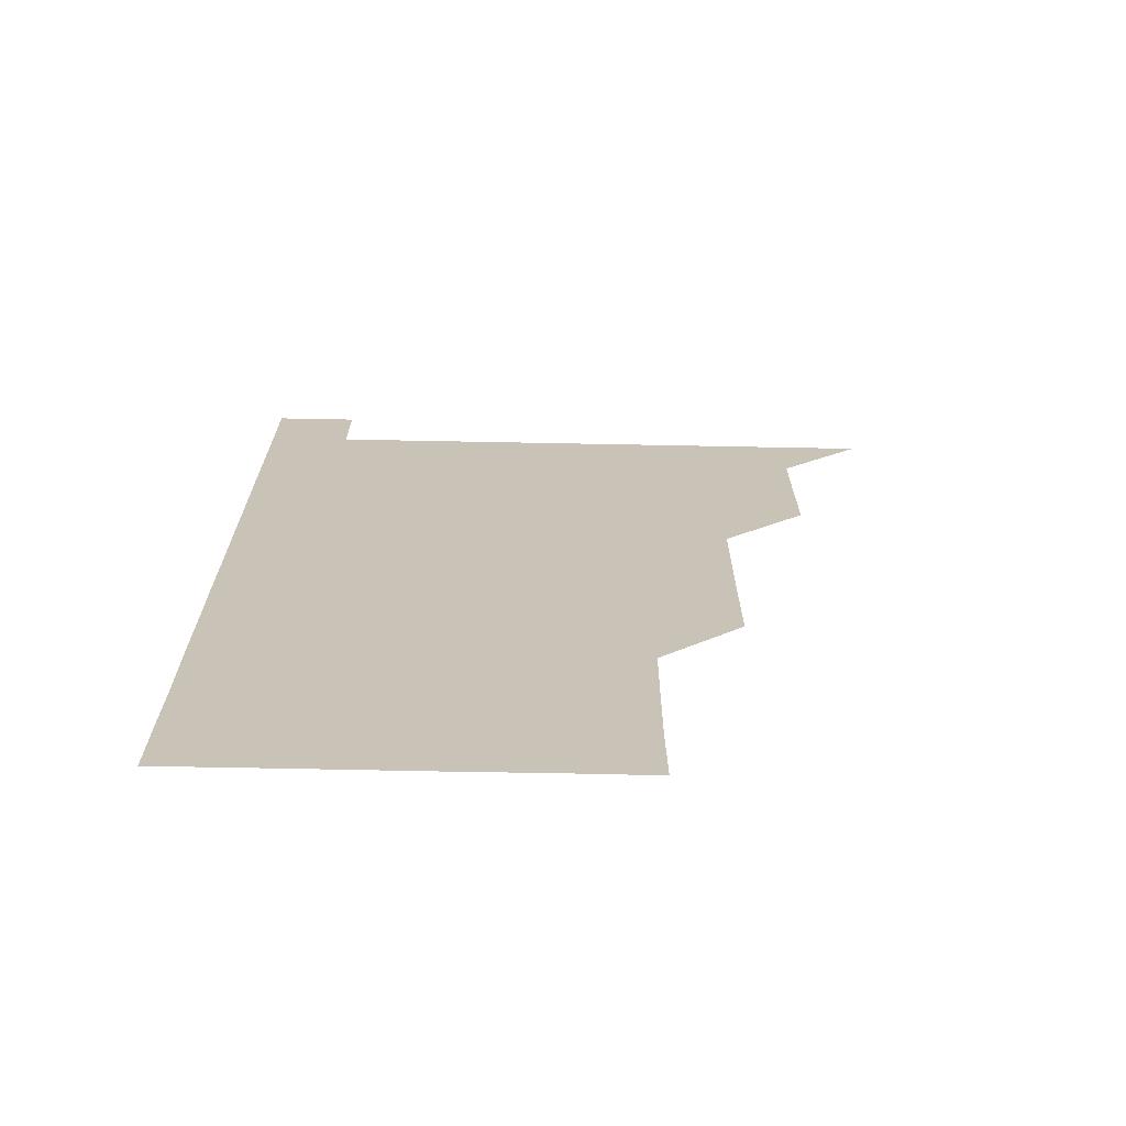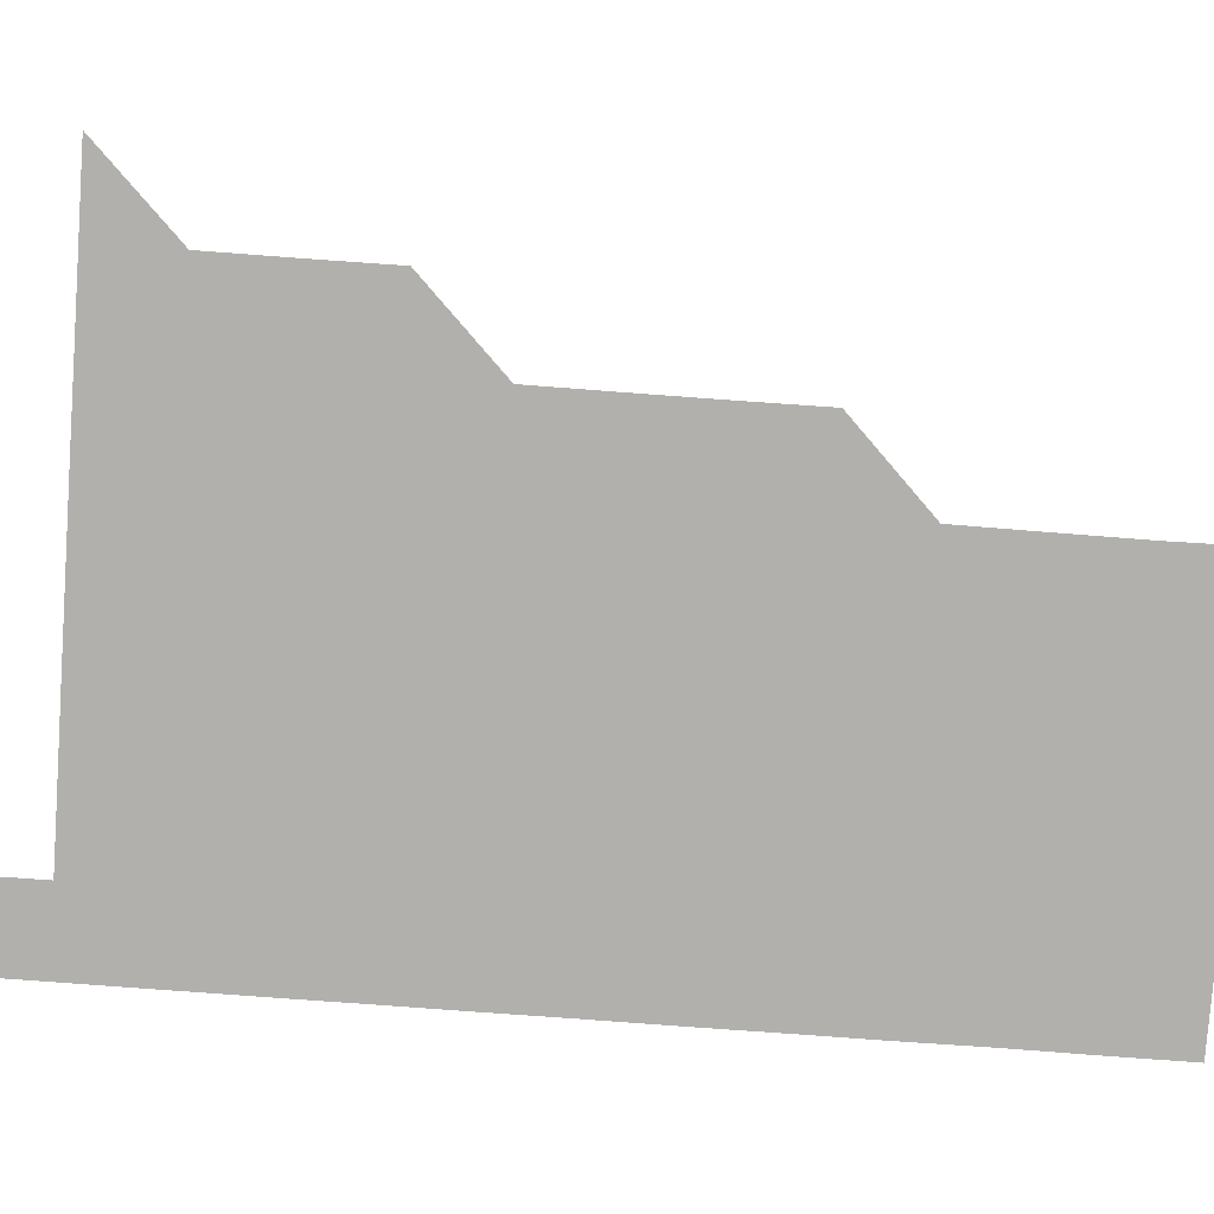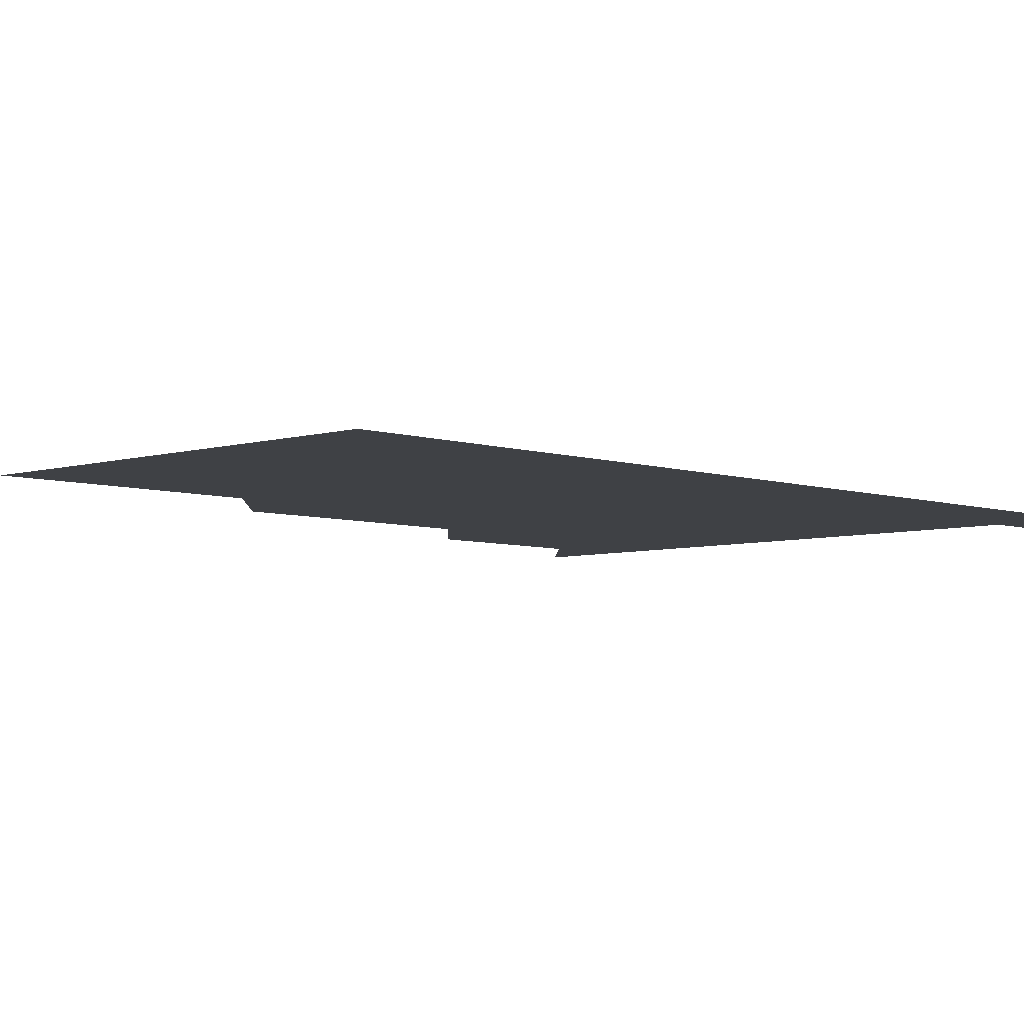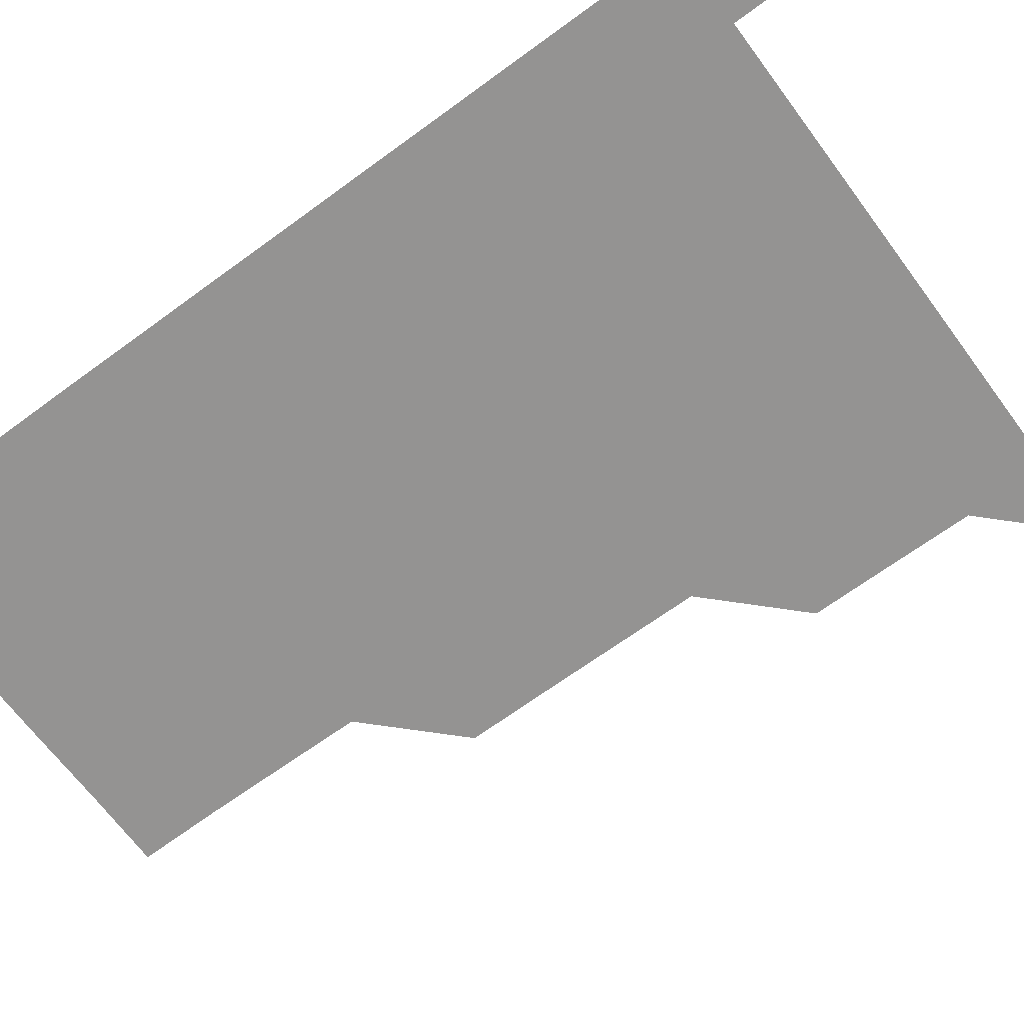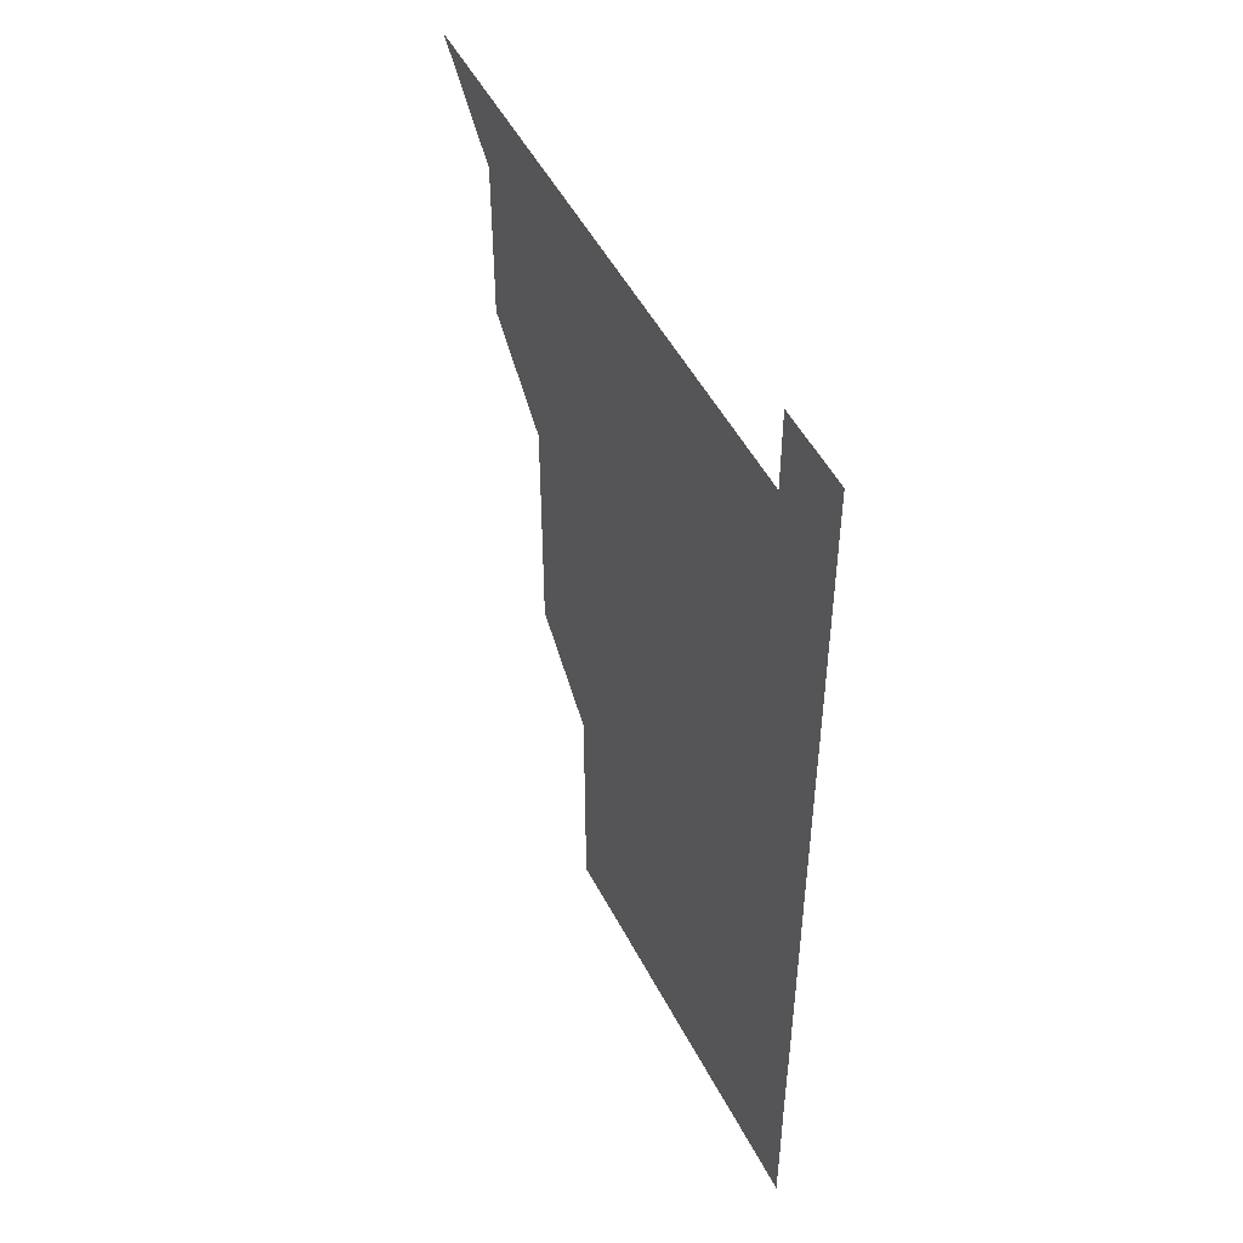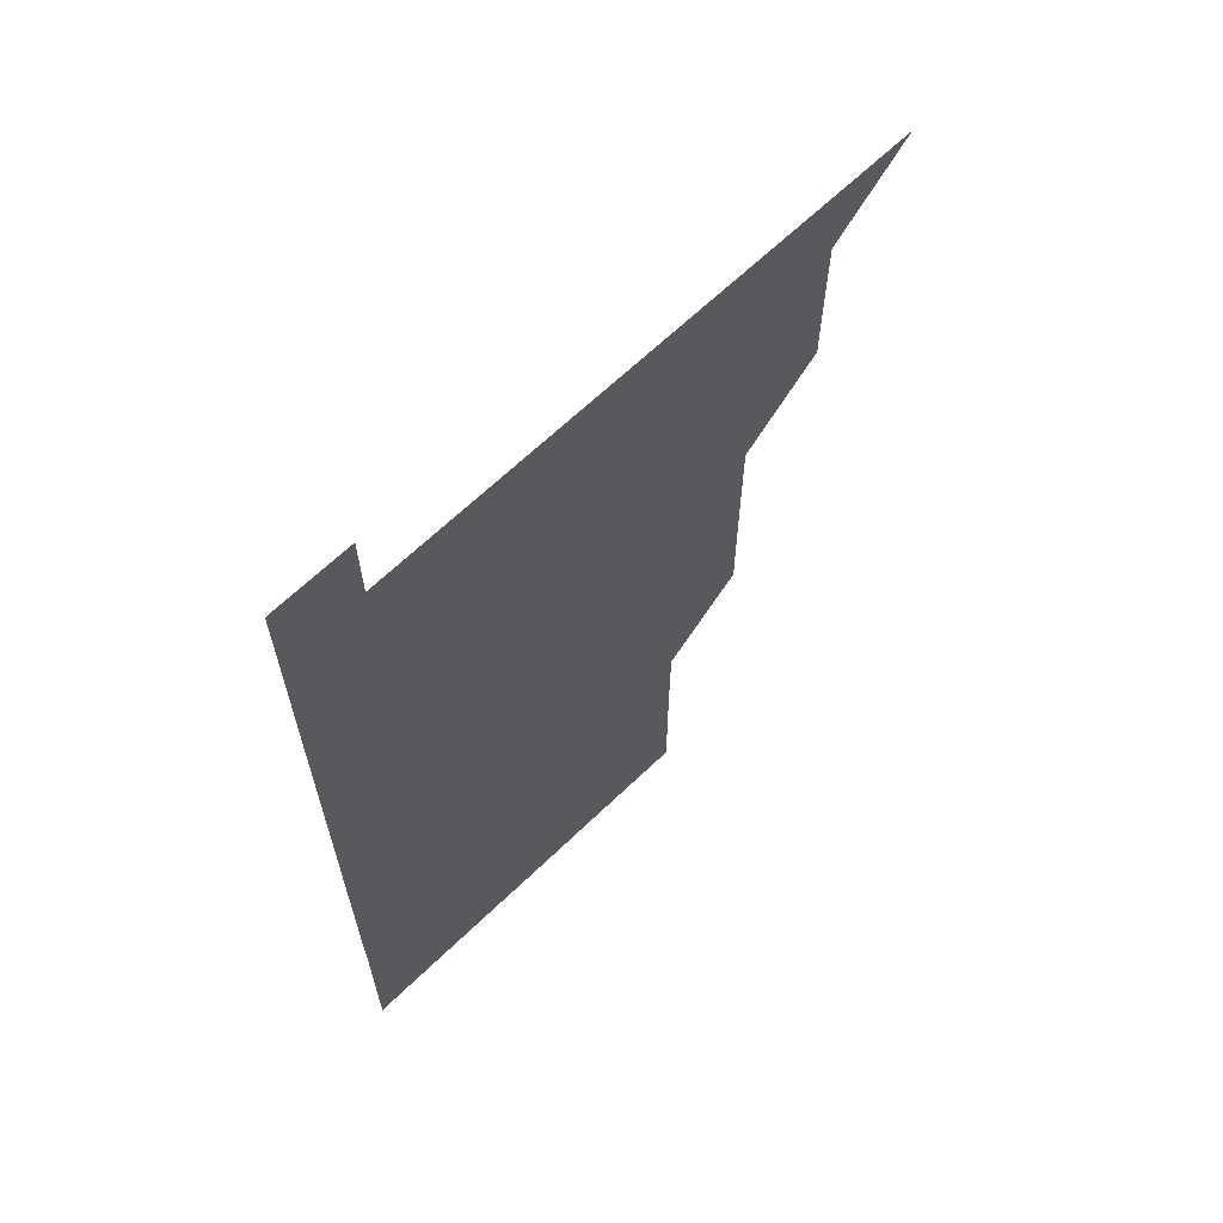
<metadata>
{"format":"obj","ext":"obj","renderer":"f3d","projection":"perspective","resolution":1024,"background":"white","views":[{"elev":-70.7,"azim":178.9,"up":"+Y"},{"elev":-78.7,"azim":-94.2,"up":"+Z"},{"elev":-5.5,"azim":43.8,"up":"+Z"},{"elev":-66.8,"azim":126.4,"up":"+Z"},{"elev":50.4,"azim":63.3,"up":"+Y"},{"elev":65.6,"azim":136.0,"up":"+Y"}]}
</metadata>
<code>
v 481 541 0
v 510.9 450.9 0
v 511 480.9 0
v 511 511 0
v 511 541 0
v 540.9 330.8 0
v 541 360.8 0
v 541 390.8 0
v 541 420.9 0
v 541 451 0
v 541.1 481 0
v 541 511 0
v 541 541 0
v 571 210.8 0
v 571.3 240.8 0
v 571.1 270.9 0
v 570.9 300.8 0
v 571.1 331.2 0
v 571.1 361.1 0
v 571.1 391.1 0
v 571.1 421.1 0
v 571 451.1 0
v 571.1 481 0
v 571.1 511 0
v 571 541 0
v 600.8 211.1 0
v 601.1 241.1 0
v 601 271.1 0
v 601 301.1 0
v 601.1 331.2 0
v 601 361 0
v 601.1 391.2 0
v 601 421 0
v 601 451 0
v 601 481 0
v 601 511 0
v 601 541 0
v 631 210.9 0
v 631 241.2 0
v 631 271.1 0
v 631 301.1 0
v 631 331.1 0
v 631 361 0
v 631 391 0
v 631 421.1 0
v 631 451.1 0
v 631 481 0
v 631 511 0
v 631 541 0
v 661.1 211 0
v 661 241.1 0
v 661 271.1 0
v 661 301.1 0
v 660.9 331.1 0
v 660.9 361.1 0
v 661 391.1 0
v 661 421.1 0
v 661 451 0
v 661 481.1 0
v 661 511 0
v 661 541 0
v 691.2 211 0
v 690.9 241.2 0
v 690.9 271.1 0
v 690.8 301.2 0
v 690.8 331.2 0
v 690.9 361.1 0
v 690.9 391.1 0
v 690.9 421.1 0
v 690.9 451.1 0
v 690.9 481.1 0
v 690.9 511 0
v 691 541 0
v 691 571 0
v 721.1 210.9 0
v 721.1 240.7 0
v 720.9 270.7 0
v 721.1 300.7 0
v 721 330.7 0
v 721.1 360.8 0
v 721 390.8 0
v 721.1 420.8 0
v 721 450.9 0
v 721.1 480.9 0
v 721 510.9 0
v 721 541 0
v 721 571 0
f 4 5 1
f 9 10 2
f 2 10 3
f 10 11 3
f 3 11 4
f 11 12 4
f 4 12 5
f 12 13 5
f 17 18 6
f 6 18 7
f 18 19 7
f 7 19 8
f 19 20 8
f 8 20 9
f 20 21 9
f 9 21 10
f 21 22 10
f 10 22 11
f 22 23 11
f 11 23 12
f 23 24 12
f 12 24 13
f 24 25 13
f 14 26 15
f 26 27 15
f 15 27 16
f 27 28 16
f 16 28 17
f 28 29 17
f 17 29 18
f 29 30 18
f 18 30 19
f 30 31 19
f 19 31 20
f 31 32 20
f 20 32 21
f 32 33 21
f 21 33 22
f 33 34 22
f 22 34 23
f 34 35 23
f 23 35 24
f 35 36 24
f 24 36 25
f 36 37 25
f 26 38 27
f 38 39 27
f 27 39 28
f 39 40 28
f 28 40 29
f 40 41 29
f 29 41 30
f 41 42 30
f 30 42 31
f 42 43 31
f 31 43 32
f 43 44 32
f 32 44 33
f 44 45 33
f 33 45 34
f 45 46 34
f 34 46 35
f 46 47 35
f 35 47 36
f 47 48 36
f 36 48 37
f 48 49 37
f 38 50 39
f 50 51 39
f 39 51 40
f 51 52 40
f 40 52 41
f 52 53 41
f 41 53 42
f 53 54 42
f 42 54 43
f 54 55 43
f 43 55 44
f 55 56 44
f 44 56 45
f 56 57 45
f 45 57 46
f 57 58 46
f 46 58 47
f 58 59 47
f 47 59 48
f 59 60 48
f 48 60 49
f 60 61 49
f 50 62 51
f 62 63 51
f 51 63 52
f 63 64 52
f 52 64 53
f 64 65 53
f 53 65 54
f 65 66 54
f 54 66 55
f 66 67 55
f 55 67 56
f 67 68 56
f 56 68 57
f 68 69 57
f 57 69 58
f 69 70 58
f 58 70 59
f 70 71 59
f 59 71 60
f 71 72 60
f 60 72 61
f 72 73 61
f 62 75 63
f 75 76 63
f 63 76 64
f 76 77 64
f 64 77 65
f 77 78 65
f 65 78 66
f 78 79 66
f 66 79 67
f 79 80 67
f 67 80 68
f 80 81 68
f 68 81 69
f 81 82 69
f 69 82 70
f 82 83 70
f 70 83 71
f 83 84 71
f 71 84 72
f 84 85 72
f 72 85 73
f 85 86 73
f 73 86 74
f 86 87 74

</code>
